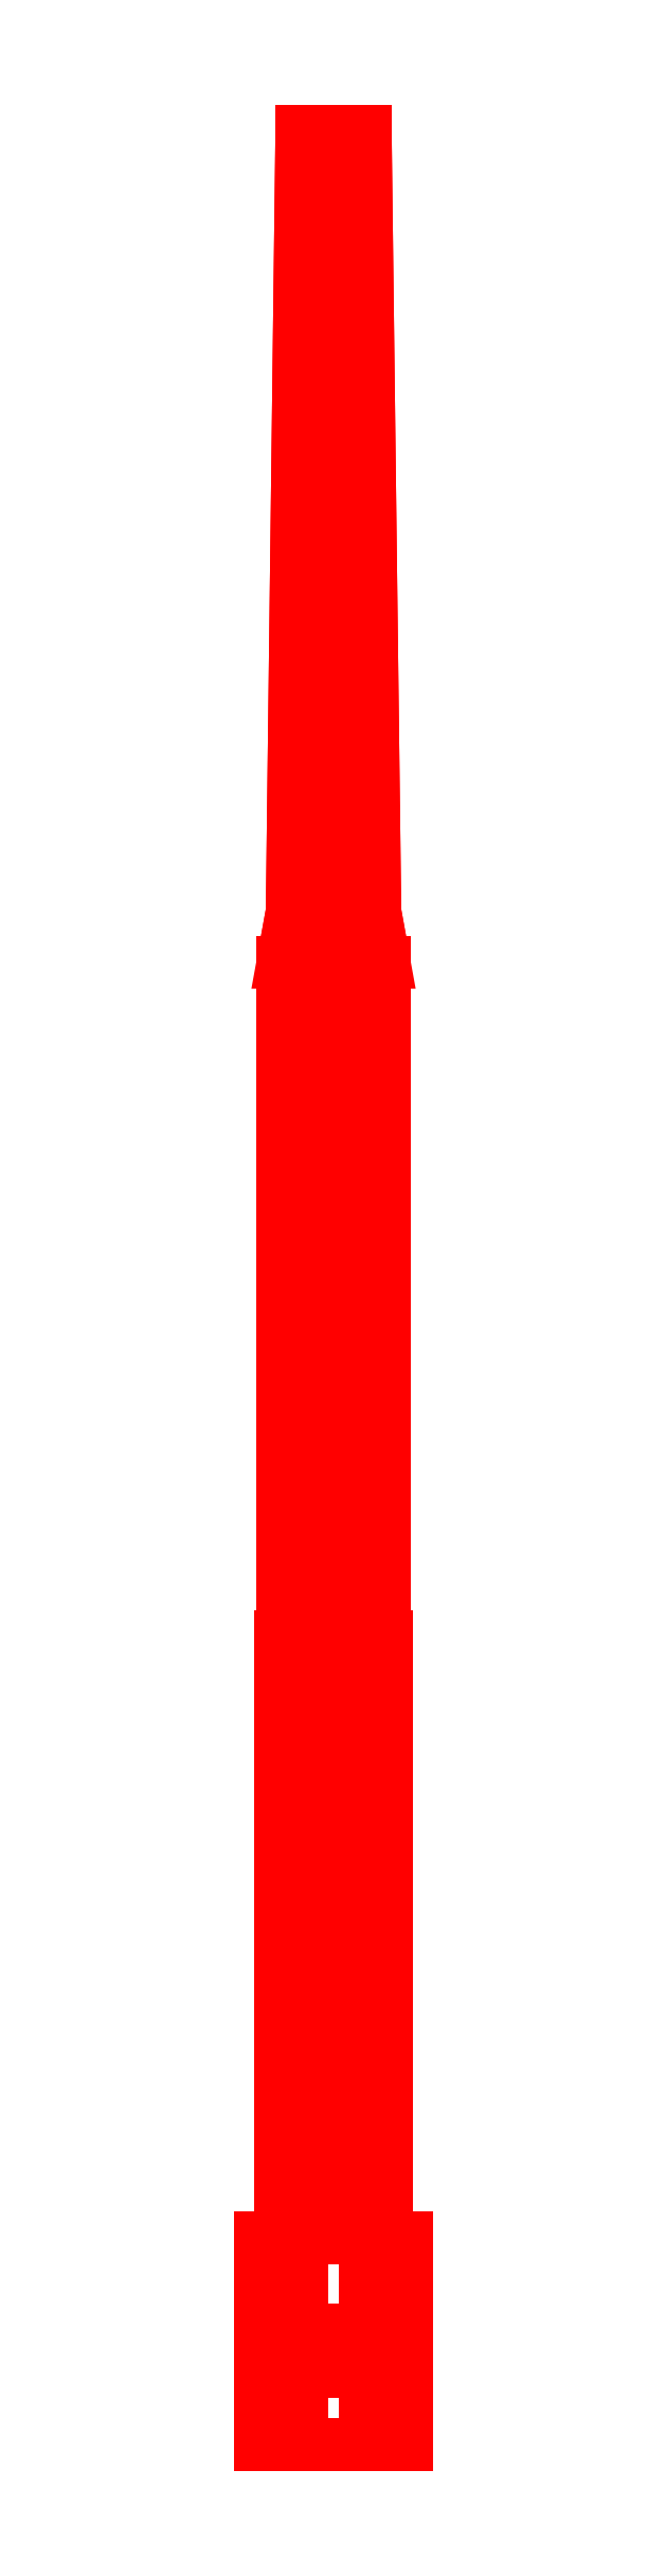
<metadata>
{"format":"dxf","ext":"dxf","renderer":"ezdxf+matplotlib","layout":"modelspace","background":"white","min_lineweight":24,"dpi":150}
</metadata>
<code>
0
SECTION
2
ENTITIES
0
3DFACE
8
GUN
10
-0.16
20
-0.06
30
-0.17
11
-0.16
21
-0.51
31
-0.17
12
-0.16
22
-0.51
32
0.16
13
-0.16
23
-0.06
33
0.16
0
3DFACE
8
GUN
10
0.16
20
-0.51
30
0.16
11
0.16
21
-0.51
31
-0.17
12
0.16
22
-0.06
32
-0.17
13
0.16
23
-0.06
33
0.16
0
3DFACE
8
GUN
10
-0.16
20
-0.06
30
0.16
11
-0.16
21
-0.51
31
0.16
12
0.16
22
-0.51
32
0.16
13
0.16
23
-0.06
33
0.16
0
3DFACE
8
GUN
10
-0.16
20
-0.51
30
0.16
11
-0.16
21
-0.51
31
-0.17
12
0.16
22
-0.51
32
-0.17
13
0.16
23
-0.51
33
0.16
0
3DFACE
8
GUN
10
0.16
20
-0.06
30
0.16
11
0.16
21
-0.06
31
-0.17
12
-0.16
22
-0.06
32
-0.17
13
-0.16
23
-0.06
33
0.16
0
3DFACE
8
GUN
10
-0.07
20
-0.06
30
-0.34
11
-0.07
21
-0.51
31
-0.34
12
-0.16
22
-0.51
32
-0.17
13
-0.16
23
-0.06
33
-0.17
0
3DFACE
8
GUN
10
-0.16
20
-0.51
30
-0.17
11
-0.07
21
-0.51
31
-0.34
12
0.07
22
-0.51
32
-0.34
13
0.16
23
-0.51
33
-0.17
0
3DFACE
8
GUN
10
0.16
20
-0.51
30
-0.17
11
0.07
21
-0.51
31
-0.34
12
0.07
22
-0.06
32
-0.34
13
0.16
23
-0.06
33
-0.17
0
3DFACE
8
GUN
10
0.16
20
-0.06
30
-0.17
11
0.07
21
-0.06
31
-0.34
12
-0.07
22
-0.06
32
-0.34
13
-0.16
23
-0.06
33
-0.17
0
3DFACE
8
GUN
10
0.07
20
-0.06
30
-0.34
11
0.07
21
-0.51
31
-0.34
12
-0.07
22
-0.51
32
-0.34
13
-0.07
23
-0.06
33
-0.34
0
3DFACE
8
GUN
10
-0.16
20
-0.26
30
0.16
11
-0.16
21
-0.35
31
0.16
12
-0.16
22
-0.35
32
0.27
13
-0.16
23
-0.26
33
0.27
0
3DFACE
8
GUN
10
0.16
20
-0.35
30
0.27
11
0.16
21
-0.35
31
0.16
12
0.16
22
-0.26
32
0.16
13
0.16
23
-0.26
33
0.27
0
3DFACE
8
GUN
10
-0.16
20
-0.26
30
0.27
11
-0.16
21
-0.35
31
0.27
12
0.16
22
-0.35
32
0.27
13
0.16
23
-0.26
33
0.27
0
3DFACE
8
GUN
10
-0.16
20
-0.35
30
0.27
11
-0.16
21
-0.35
31
0.16
12
0.16
22
-0.35
32
0.16
13
0.16
23
-0.35
33
0.27
0
3DFACE
8
GUN
10
0.16
20
-0.26
30
0.27
11
0.16
21
-0.26
31
0.16
12
-0.16
22
-0.26
32
0.16
13
-0.16
23
-0.26
33
0.27
0
3DFACE
8
GUN
10
0.11
20
2.72
30
0.01
11
0.055
21
2.72
31
0.1053
12
0.055
22
-0.06
32
0.1053
13
0.11
23
-0.06
33
0.01
0
3DFACE
8
GUN
10
0.055
20
2.72
30
0.1053
11
-0.055
21
2.72
31
0.1053
12
-0.055
22
-0.06
32
0.1053
13
0.055
23
-0.06
33
0.1053
0
3DFACE
8
GUN
10
-0.055
20
2.72
30
0.1053
11
-0.11
21
2.72
31
0.01
12
-0.11
22
-0.06
32
0.01
13
-0.055
23
-0.06
33
0.1053
0
3DFACE
8
GUN
10
-0.11
20
2.72
30
0.01
11
-0.055
21
2.72
31
-0.08526
12
-0.055
22
-0.06
32
-0.08526
13
-0.11
23
-0.06
33
0.01
0
3DFACE
8
GUN
10
-0.055
20
2.72
30
-0.08526
11
0.055
21
2.72
31
-0.08526
12
0.055
22
-0.06
32
-0.08526
13
-0.055
23
-0.06
33
-0.08526
0
3DFACE
8
GUN
10
0.055
20
2.72
30
-0.08526
11
0.11
21
2.72
31
0.01
12
0.11
22
-0.06
32
0.01
13
0.055
23
-0.06
33
-0.08526
0
3DFACE
8
GUN
10
-0.085
20
1.25
30
0.23
11
-0.1
21
1.25
31
0.245
12
-0.1
22
-0.26
32
0.245
13
-0.085
23
-0.26
33
0.23
0
3DFACE
8
GUN
10
-0.1
20
1.25
30
0.245
11
-0.115
21
1.25
31
0.23
12
-0.115
22
-0.26
32
0.23
13
-0.1
23
-0.26
33
0.245
0
3DFACE
8
GUN
10
-0.115
20
1.25
30
0.23
11
-0.1
21
1.25
31
0.215
12
-0.1
22
-0.26
32
0.215
13
-0.115
23
-0.26
33
0.23
0
3DFACE
8
GUN
10
-0.1
20
1.25
30
0.215
11
-0.085
21
1.25
31
0.23
12
-0.085
22
-0.26
32
0.23
13
-0.1
23
-0.26
33
0.215
0
3DFACE
8
GUN
10
0.115
20
1.25
30
0.23
11
0.1
21
1.25
31
0.245
12
0.1
22
-0.26
32
0.245
13
0.115
23
-0.26
33
0.23
0
3DFACE
8
GUN
10
0.1
20
1.25
30
0.245
11
0.085
21
1.25
31
0.23
12
0.085
22
-0.26
32
0.23
13
0.1
23
-0.26
33
0.245
0
3DFACE
8
GUN
10
0.085
20
1.25
30
0.23
11
0.1
21
1.25
31
0.215
12
0.1
22
-0.26
32
0.215
13
0.085
23
-0.26
33
0.23
0
3DFACE
8
GUN
10
0.1
20
1.25
30
0.215
11
0.115
21
1.25
31
0.23
12
0.115
22
-0.26
32
0.23
13
0.1
23
-0.26
33
0.215
0
3DFACE
8
GUN
10
0.07
20
4.53
30
0.01
11
0.035
21
4.53
31
0.07062
12
0.035
22
4.45
32
0.07062
13
0.07
23
4.45
33
0.01
0
3DFACE
8
GUN
10
0.035
20
4.53
30
0.07062
11
-0.035
21
4.53
31
0.07062
12
-0.035
22
4.45
32
0.07062
13
0.035
23
4.45
33
0.07062
0
3DFACE
8
GUN
10
-0.035
20
4.53
30
0.07062
11
-0.07
21
4.53
31
0.01
12
-0.07
22
4.45
32
0.01
13
-0.035
23
4.45
33
0.07062
0
3DFACE
8
GUN
10
-0.07
20
4.53
30
0.01
11
-0.035
21
4.53
31
-0.05062
12
-0.035
22
4.45
32
-0.05062
13
-0.07
23
4.45
33
0.01
0
3DFACE
8
GUN
10
-0.035
20
4.53
30
-0.05062
11
0.035
21
4.53
31
-0.05062
12
0.035
22
4.45
32
-0.05062
13
-0.035
23
4.45
33
-0.05062
0
3DFACE
8
GUN
10
0.035
20
4.53
30
-0.05062
11
0.07
21
4.53
31
0.01
12
0.07
22
4.45
32
0.01
13
0.035
23
4.45
33
-0.05062
0
3DFACE
8
GUN
10
0.09
20
2.83
30
0.01
11
0.045
21
2.83
31
-0.06794
12
0.035
22
4.45
32
-0.05062
13
0.07
23
4.45
33
0.01
0
3DFACE
8
GUN
10
0.045
20
2.83
30
-0.06794
11
-0.045
21
2.83
31
-0.06794
12
-0.035
22
4.45
32
-0.05062
13
0.035
23
4.45
33
-0.05062
0
3DFACE
8
GUN
10
-0.045
20
2.83
30
-0.06794
11
-0.09
21
2.83
31
0.01
12
-0.07
22
4.45
32
0.01
13
-0.035
23
4.45
33
-0.05062
0
3DFACE
8
GUN
10
-0.09
20
2.83
30
0.01
11
-0.045
21
2.83
31
0.08794
12
-0.035
22
4.45
32
0.07062
13
-0.07
23
4.45
33
0.01
0
3DFACE
8
GUN
10
-0.045
20
2.83
30
0.08794
11
0.045
21
2.83
31
0.08794
12
0.035
22
4.45
32
0.07062
13
-0.035
23
4.45
33
0.07062
0
3DFACE
8
GUN
10
0.045
20
2.83
30
0.08794
11
0.09
21
2.83
31
0.01
12
0.07
22
4.45
32
0.01
13
0.035
23
4.45
33
0.07062
0
3DFACE
8
GUN
10
0.11
20
2.72
30
0.01
11
0.055
21
2.72
31
-0.08526
12
0.045
22
2.83
32
-0.06794
13
0.09
23
2.83
33
0.01
0
3DFACE
8
GUN
10
0.055
20
2.72
30
-0.08526
11
-0.055
21
2.72
31
-0.08526
12
-0.045
22
2.83
32
-0.06794
13
0.045
23
2.83
33
-0.06794
0
3DFACE
8
GUN
10
-0.055
20
2.72
30
-0.08526
11
-0.11
21
2.72
31
0.01
12
-0.09
22
2.83
32
0.01
13
-0.045
23
2.83
33
-0.06794
0
3DFACE
8
GUN
10
-0.11
20
2.72
30
0.01
11
-0.055
21
2.72
31
0.1053
12
-0.045
22
2.83
32
0.08794
13
-0.09
23
2.83
33
0.01
0
3DFACE
8
GUN
10
-0.055
20
2.72
30
0.1053
11
0.055
21
2.72
31
0.1053
12
0.045
22
2.83
32
0.08794
13
-0.045
23
2.83
33
0.08794
0
3DFACE
8
GUN
10
0.055
20
2.72
30
0.1053
11
0.11
21
2.72
31
0.01
12
0.09
22
2.83
32
0.01
13
0.045
23
2.83
33
0.08794
0
3DFACE
8
GUN
10
0.07
20
4.53
30
0.01
11
-0.07
21
4.53
31
0.01
12
-0.035
22
4.53
32
0.07062
13
0.035
23
4.53
33
0.07062
0
3DFACE
8
GUN
10
0.035
20
4.53
30
-0.05062
11
-0.035
21
4.53
31
-0.05062
12
-0.07
22
4.53
32
0.01
13
0.07
23
4.53
33
0.01
0
VIEWPORT
8
0
10
144.7
20
101.2
30
0
40
391.1
41
222.2
68
     2
69
     1
0
VIEWPORT
8
0
10
139.2
20
100.8
30
0
40
222.8
41
161.3
68
     1
69
     2
0
ENDSEC
0
EOF

</code>
